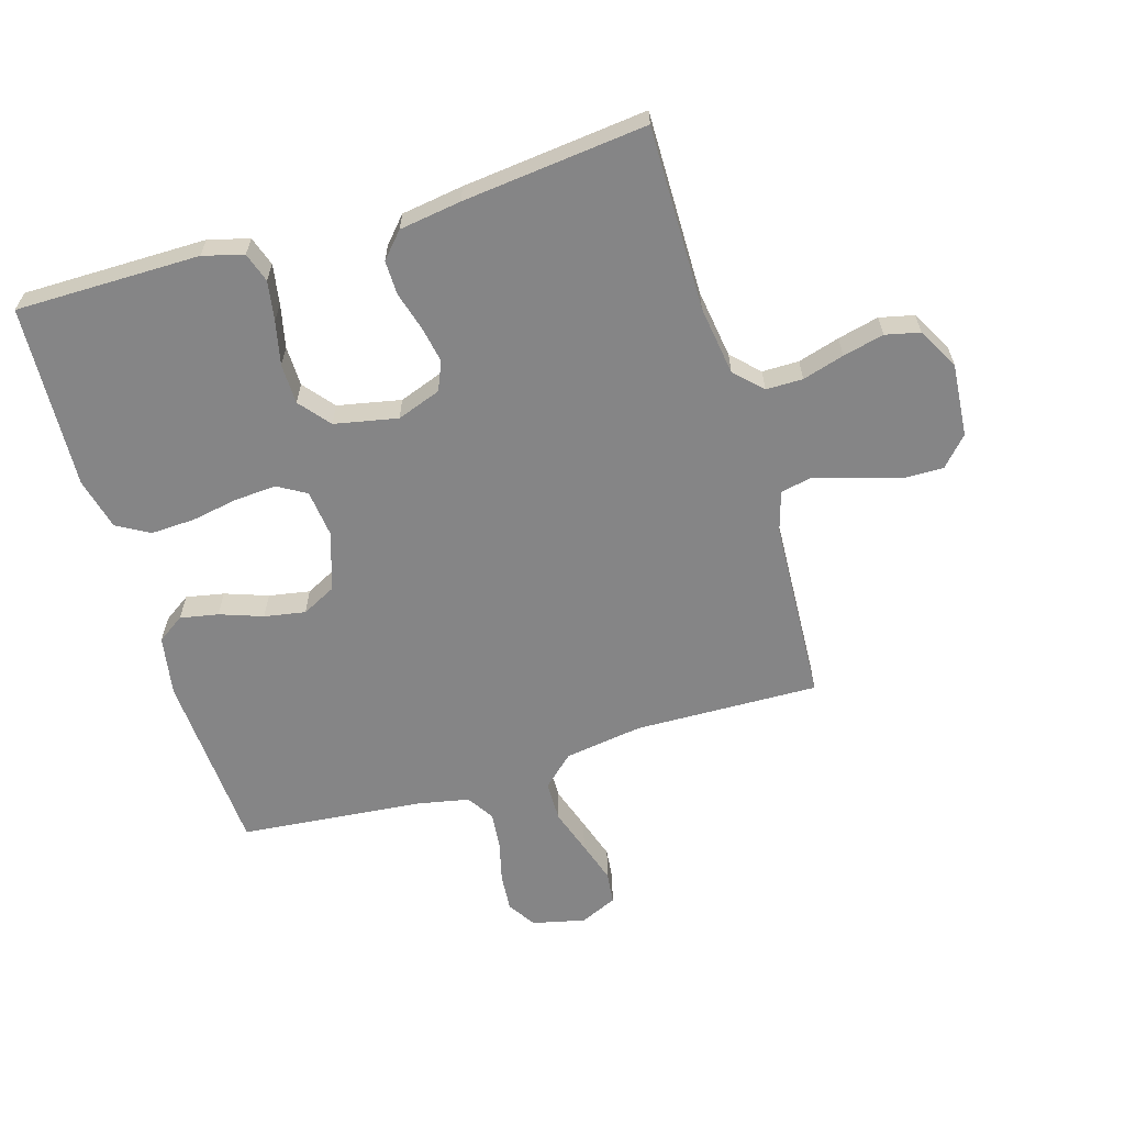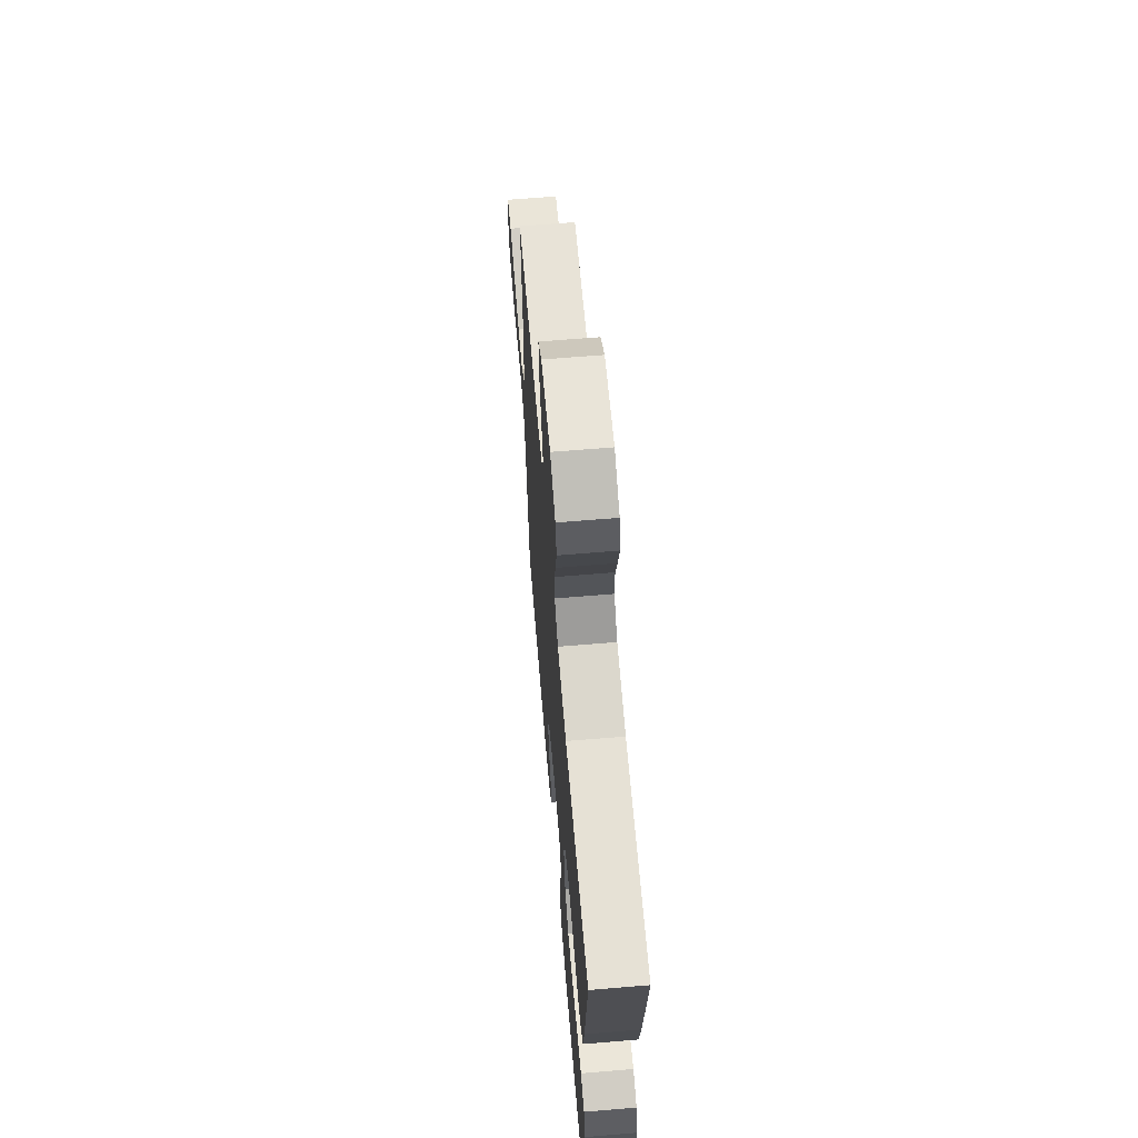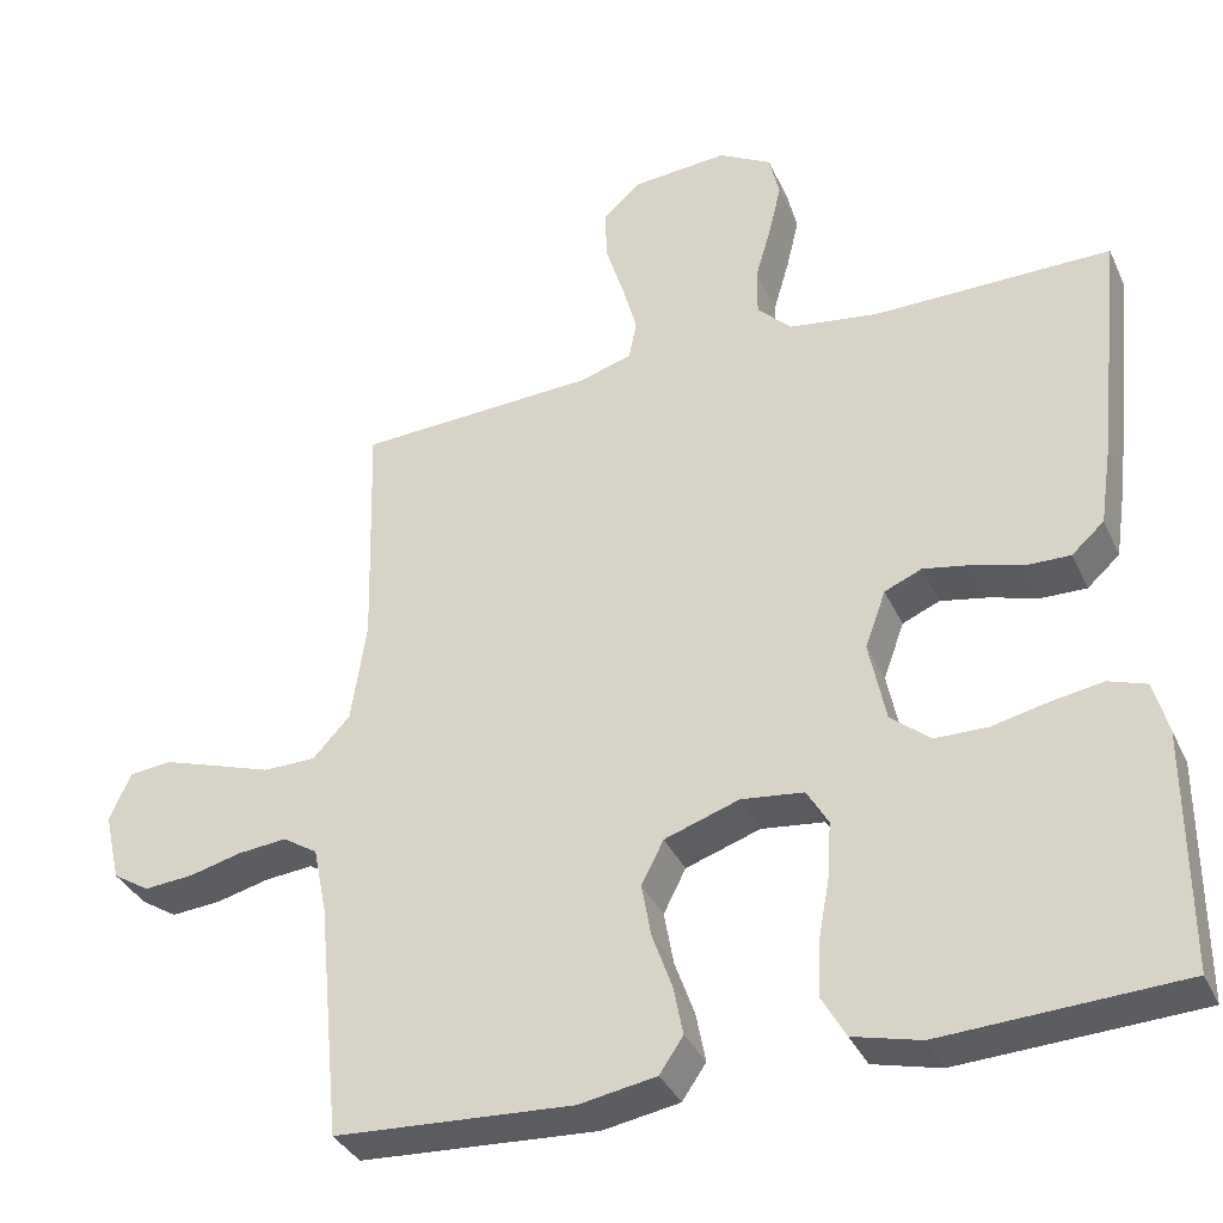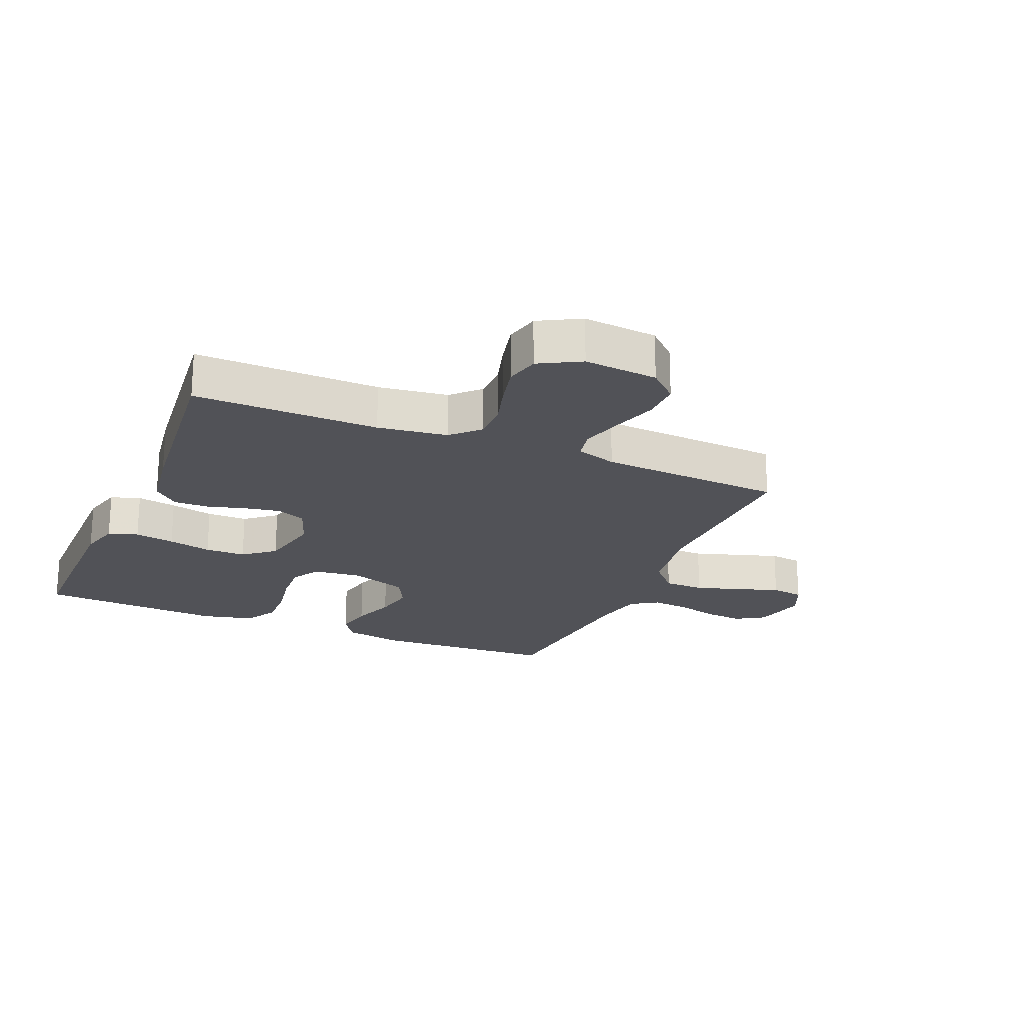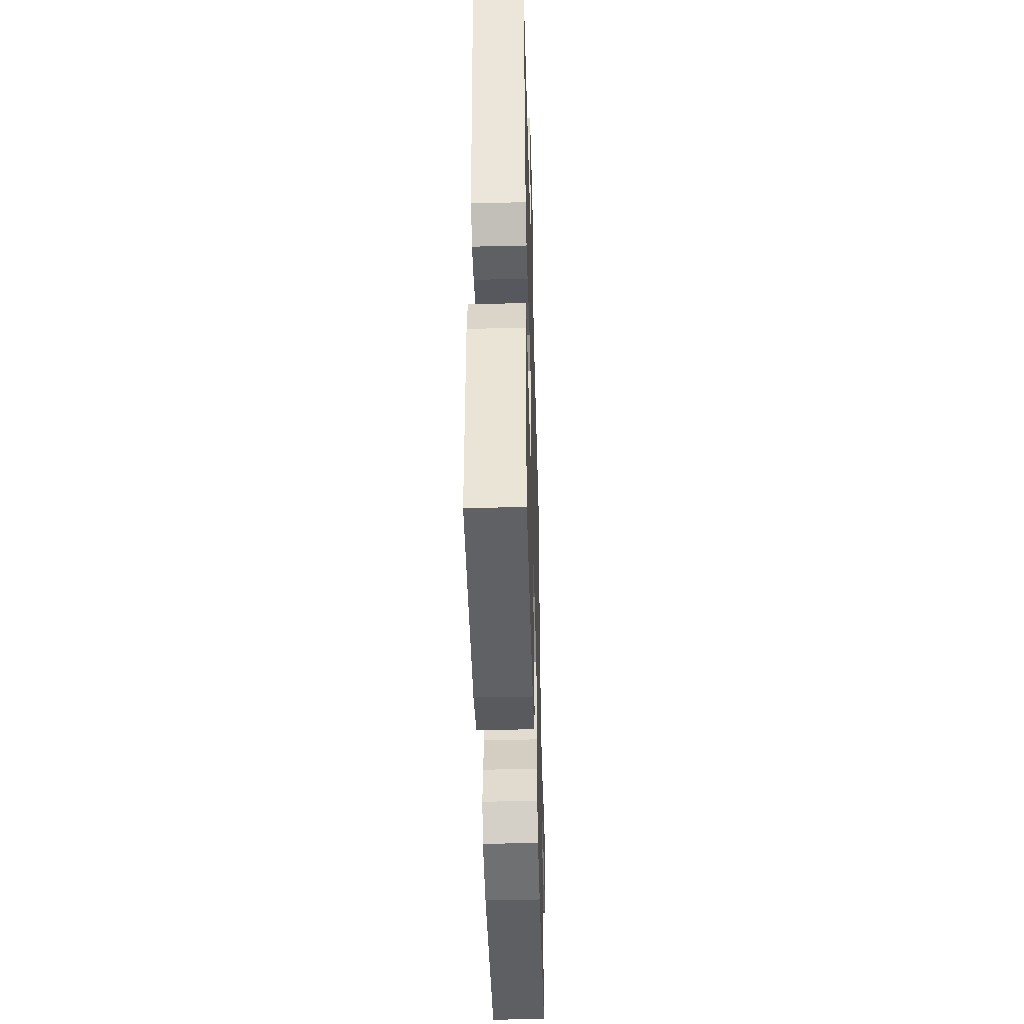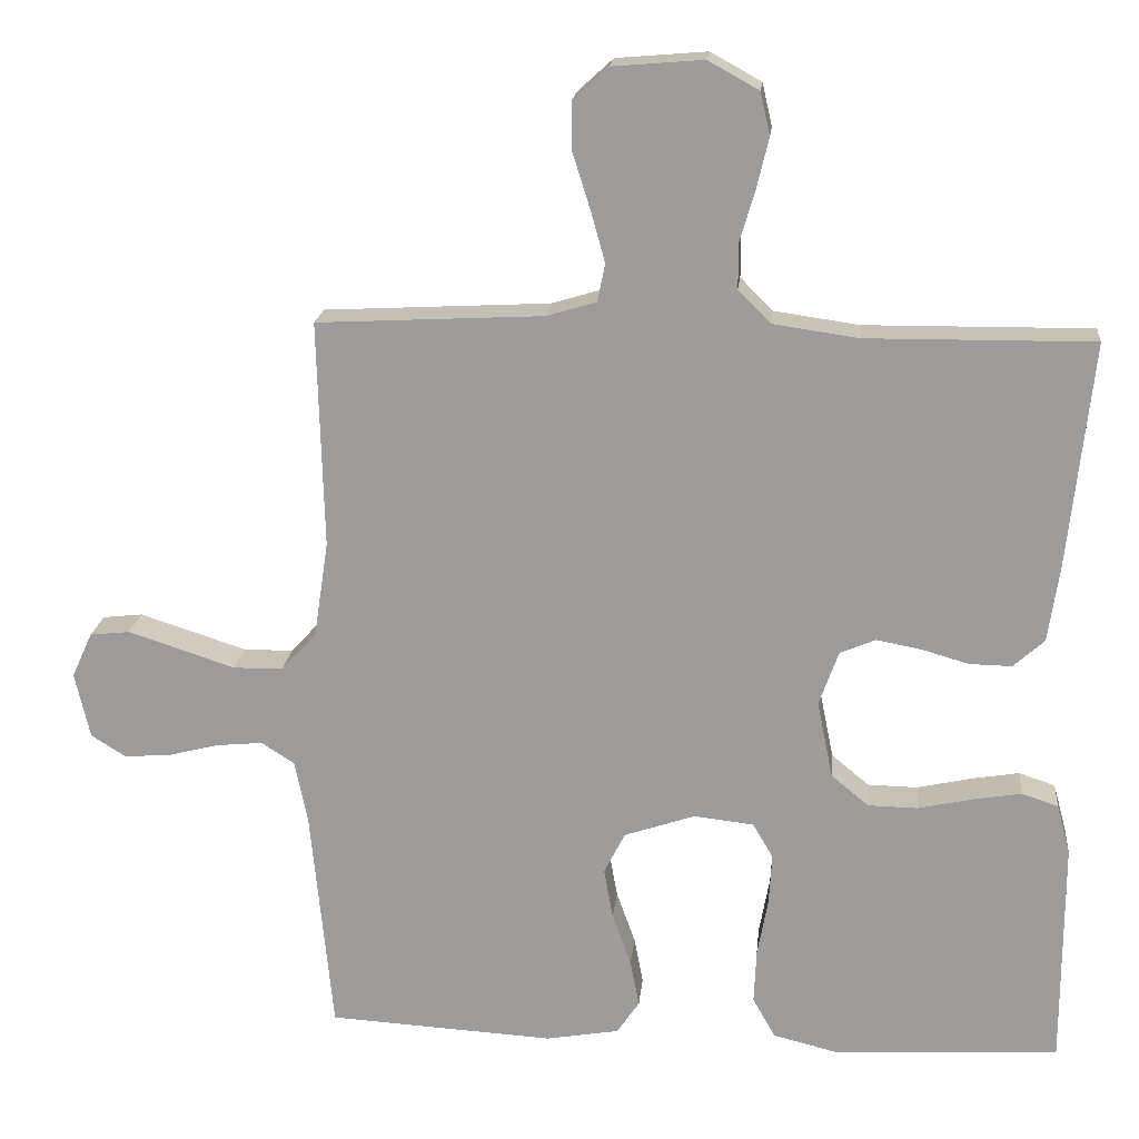
<metadata>
{"format":"obj","ext":"obj","renderer":"f3d","projection":"perspective","resolution":1024,"background":"white","views":[{"elev":-61.9,"azim":-73.2,"up":"+Y"},{"elev":65.2,"azim":-94.8,"up":"+Z"},{"elev":-35.4,"azim":-157.7,"up":"+Z"},{"elev":-21.4,"azim":-23.1,"up":"+Y"},{"elev":-44.9,"azim":-88.4,"up":"+Z"},{"elev":18.9,"azim":-174.2,"up":"+Z"}]}
</metadata>
<code>
v 0.5 0.07 0.5
v 0.492 0.07 0.2
v 0.511 0.07 0.072
v 0.558 0.07 0.021
v 0.624 0.07 0.02
v 0.697 0.07 0.044
v 0.766 0.07 0.066
v 0.819 0.07 0.06
v 0.846 0.07 0
v 0.826 0.07 -0.087
v 0.78 0.07 -0.116
v 0.718 0.07 -0.111
v 0.651 0.07 -0.094
v 0.59 0.07 -0.088
v 0.546 0.07 -0.116
v 0.529 0.07 -0.2
v 0.5 0.07 -0.5
v 0.2 0.07 -0.517
v 0.103 0.07 -0.5
v 0.073 0.07 -0.456
v 0.085 0.07 -0.394
v 0.11 0.07 -0.324
v 0.122 0.07 -0.257
v 0.094 0.07 -0.202
v 0 0.07 -0.17
v -0.079 0.07 -0.179
v -0.106 0.07 -0.225
v -0.102 0.07 -0.293
v -0.088 0.07 -0.37
v -0.085 0.07 -0.442
v -0.115 0.07 -0.495
v -0.2 0.07 -0.516
v -0.5 0.07 -0.5
v -0.5 0.07 -0.2
v -0.482 0.07 -0.134
v -0.434 0.07 -0.118
v -0.369 0.07 -0.129
v -0.298 0.07 -0.145
v -0.232 0.07 -0.144
v -0.182 0.07 -0.103
v -0.161 0.07 0
v -0.187 0.07 0.072
v -0.234 0.07 0.092
v -0.293 0.07 0.081
v -0.356 0.07 0.063
v -0.412 0.07 0.062
v -0.453 0.07 0.099
v -0.468 0.07 0.2
v -0.5 0.07 0.5
v -0.2 0.07 0.497
v -0.087 0.07 0.513
v -0.044 0.07 0.556
v -0.044 0.07 0.616
v -0.064 0.07 0.684
v -0.08 0.07 0.751
v -0.067 0.07 0.807
v 0 0.07 0.844
v 0.12 0.07 0.834
v 0.167 0.07 0.791
v 0.166 0.07 0.727
v 0.143 0.07 0.654
v 0.124 0.07 0.586
v 0.134 0.07 0.536
v 0.2 0.07 0.516
v 0.5 0 0.5
v 0.492 0 0.2
v 0.511 0 0.072
v 0.558 0 0.021
v 0.624 0 0.02
v 0.697 0 0.044
v 0.766 0 0.066
v 0.819 0 0.06
v 0.846 0 0
v 0.826 0 -0.087
v 0.78 0 -0.116
v 0.718 0 -0.111
v 0.651 0 -0.094
v 0.59 0 -0.088
v 0.546 0 -0.116
v 0.529 0 -0.2
v 0.5 0 -0.5
v 0.2 0 -0.517
v 0.103 0 -0.5
v 0.073 0 -0.456
v 0.085 0 -0.394
v 0.11 0 -0.324
v 0.122 0 -0.257
v 0.094 0 -0.202
v 0 0 -0.17
v -0.079 0 -0.179
v -0.106 0 -0.225
v -0.102 0 -0.293
v -0.088 0 -0.37
v -0.085 0 -0.442
v -0.115 0 -0.495
v -0.2 0 -0.516
v -0.5 0 -0.5
v -0.5 0 -0.2
v -0.482 0 -0.134
v -0.434 0 -0.118
v -0.369 0 -0.129
v -0.298 0 -0.145
v -0.232 0 -0.144
v -0.182 0 -0.103
v -0.161 0 0
v -0.187 0 0.072
v -0.234 0 0.092
v -0.293 0 0.081
v -0.356 0 0.063
v -0.412 0 0.062
v -0.453 0 0.099
v -0.468 0 0.2
v -0.5 0 0.5
v -0.2 0 0.497
v -0.087 0 0.513
v -0.044 0 0.556
v -0.044 0 0.616
v -0.064 0 0.684
v -0.08 0 0.751
v -0.067 0 0.807
v 0 0 0.844
v 0.12 0 0.834
v 0.167 0 0.791
v 0.166 0 0.727
v 0.143 0 0.654
v 0.124 0 0.586
v 0.134 0 0.536
v 0.2 0 0.516
f 59 60 61
f 58 59 61
f 57 58 61
f 56 57 61
f 55 56 61
f 54 55 61
f 53 54 61
f 52 53 61 62
f 51 52 62 63
f 48 49 50
f 47 48 50
f 46 47 50
f 45 46 50
f 44 45 50
f 51 63 64
f 50 51 64
f 44 50 64
f 43 44 64
f 36 37 38
f 35 36 38
f 34 35 38
f 33 34 38
f 32 33 38
f 31 32 38
f 30 31 38
f 29 30 38
f 28 29 38
f 27 28 38 39
f 26 27 39 40
f 20 21 22
f 19 20 22
f 18 19 22
f 17 18 22
f 16 17 22
f 15 16 22 23
f 14 15 23 24
f 11 12 13
f 10 11 13
f 9 10 13
f 8 9 13
f 7 8 13
f 6 7 13
f 5 6 13
f 4 5 13 14
f 14 24 25
f 4 14 25
f 3 4 25
f 64 1 2
f 43 64 2
f 42 43 2
f 26 40 41
f 26 41 42
f 25 26 42
f 3 25 42
f 2 3 42
f 125 124 123
f 125 123 122
f 125 122 121
f 125 121 120
f 125 120 119
f 125 119 118
f 125 118 117
f 126 125 117 116
f 127 126 116 115
f 114 113 112
f 114 112 111
f 114 111 110
f 114 110 109
f 114 109 108
f 128 127 115
f 128 115 114
f 128 114 108
f 128 108 107
f 102 101 100
f 102 100 99
f 102 99 98
f 102 98 97
f 102 97 96
f 102 96 95
f 102 95 94
f 102 94 93
f 102 93 92
f 103 102 92 91
f 104 103 91 90
f 86 85 84
f 86 84 83
f 86 83 82
f 86 82 81
f 86 81 80
f 87 86 80 79
f 88 87 79 78
f 77 76 75
f 77 75 74
f 77 74 73
f 77 73 72
f 77 72 71
f 77 71 70
f 77 70 69
f 78 77 69 68
f 89 88 78
f 89 78 68
f 89 68 67
f 66 65 128
f 66 128 107
f 66 107 106
f 105 104 90
f 106 105 90
f 106 90 89
f 106 89 67
f 106 67 66
f 1 65 66 2
f 2 66 67 3
f 3 67 68 4
f 4 68 69 5
f 5 69 70 6
f 6 70 71 7
f 7 71 72 8
f 8 72 73 9
f 9 73 74 10
f 10 74 75 11
f 11 75 76 12
f 12 76 77 13
f 13 77 78 14
f 14 78 79 15
f 15 79 80 16
f 16 80 81 17
f 17 81 82 18
f 18 82 83 19
f 19 83 84 20
f 20 84 85 21
f 21 85 86 22
f 22 86 87 23
f 23 87 88 24
f 24 88 89 25
f 25 89 90 26
f 26 90 91 27
f 27 91 92 28
f 28 92 93 29
f 29 93 94 30
f 30 94 95 31
f 31 95 96 32
f 32 96 97 33
f 33 97 98 34
f 34 98 99 35
f 35 99 100 36
f 36 100 101 37
f 37 101 102 38
f 38 102 103 39
f 39 103 104 40
f 40 104 105 41
f 41 105 106 42
f 42 106 107 43
f 43 107 108 44
f 44 108 109 45
f 45 109 110 46
f 46 110 111 47
f 47 111 112 48
f 48 112 113 49
f 49 113 114 50
f 50 114 115 51
f 51 115 116 52
f 52 116 117 53
f 53 117 118 54
f 54 118 119 55
f 55 119 120 56
f 56 120 121 57
f 57 121 122 58
f 58 122 123 59
f 59 123 124 60
f 60 124 125 61
f 61 125 126 62
f 62 126 127 63
f 63 127 128 64
f 64 128 65 1

</code>
